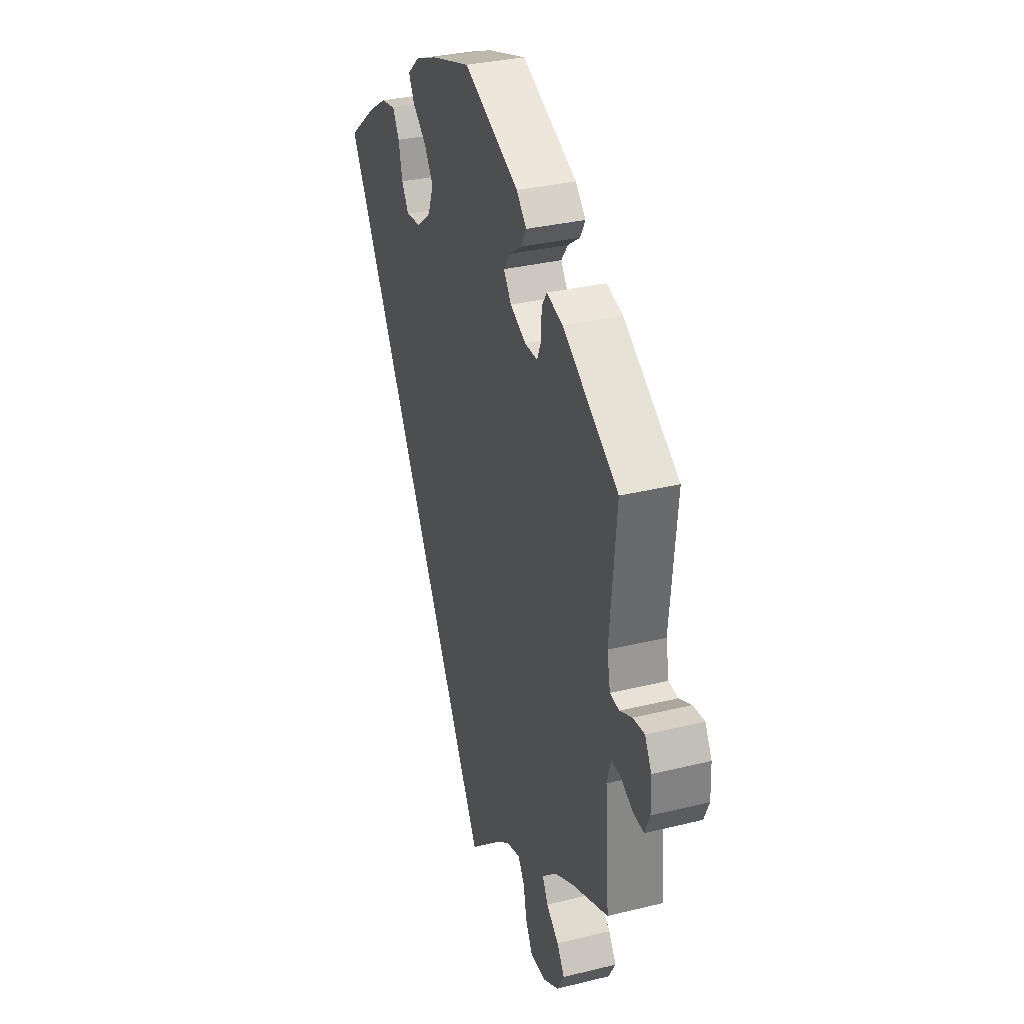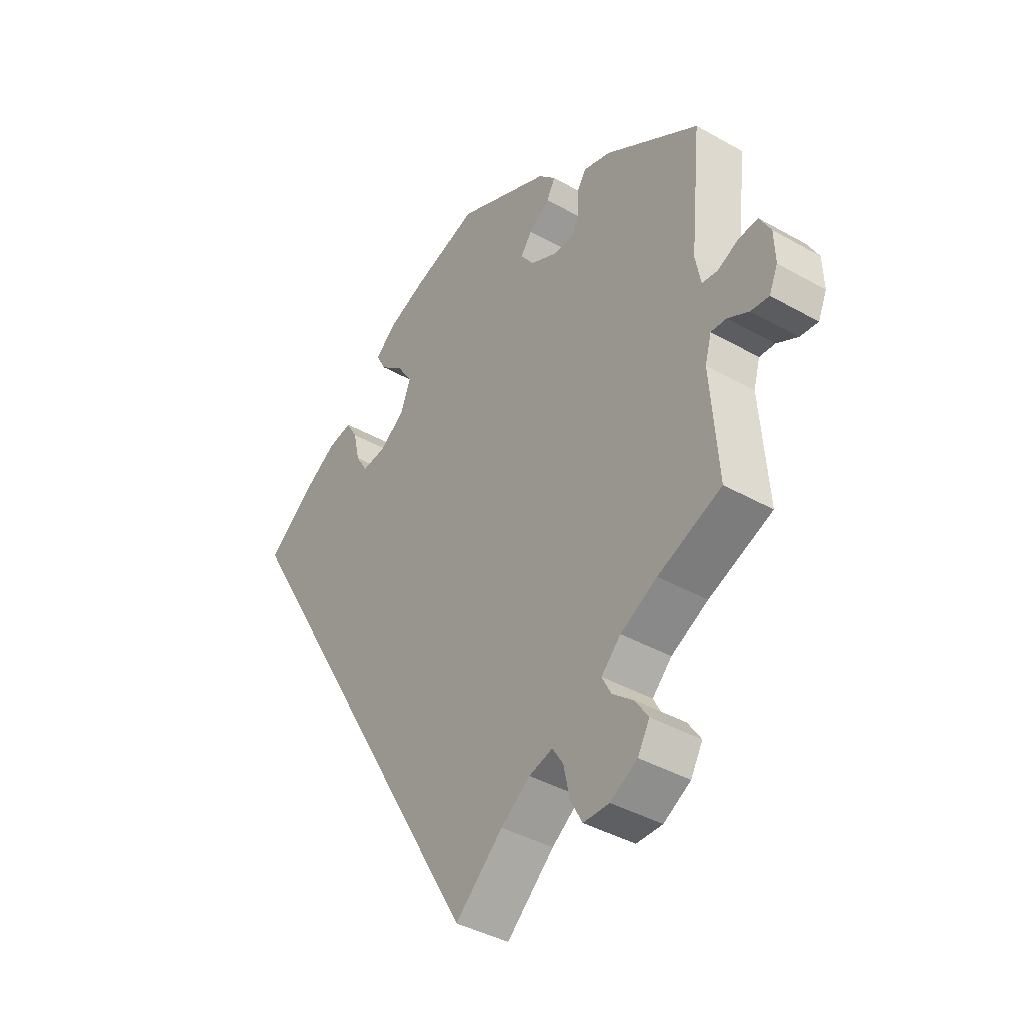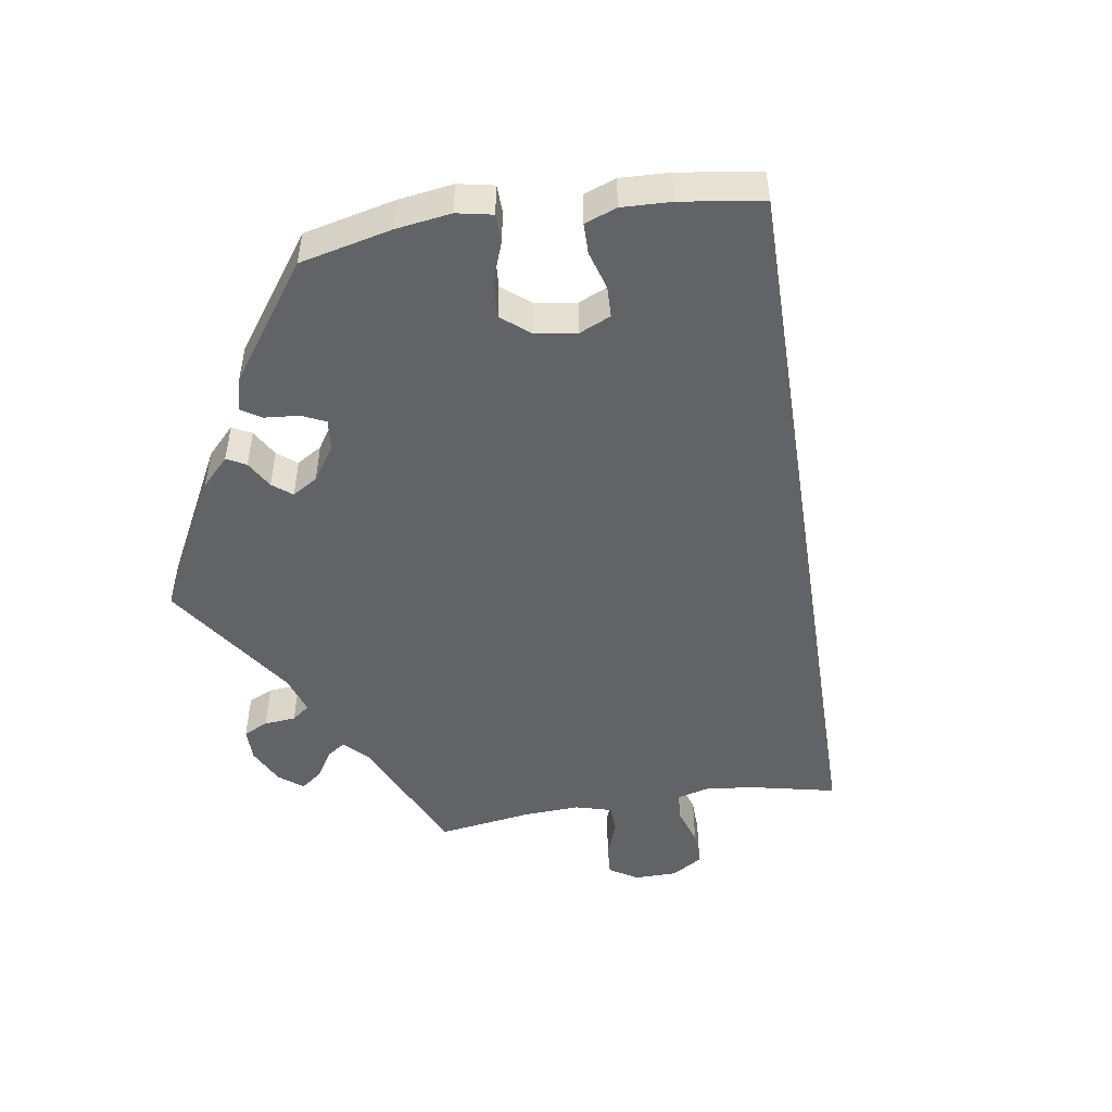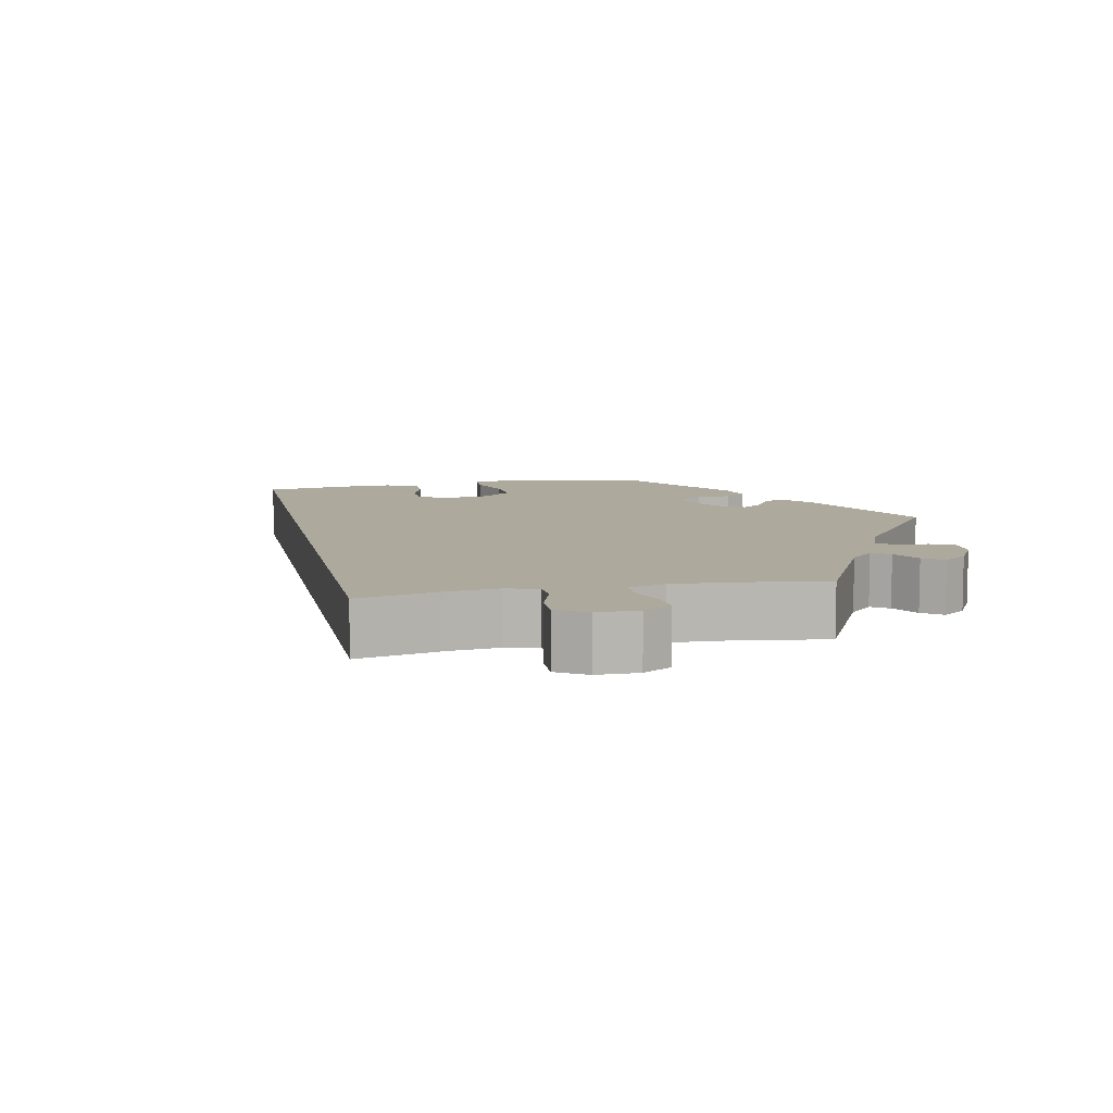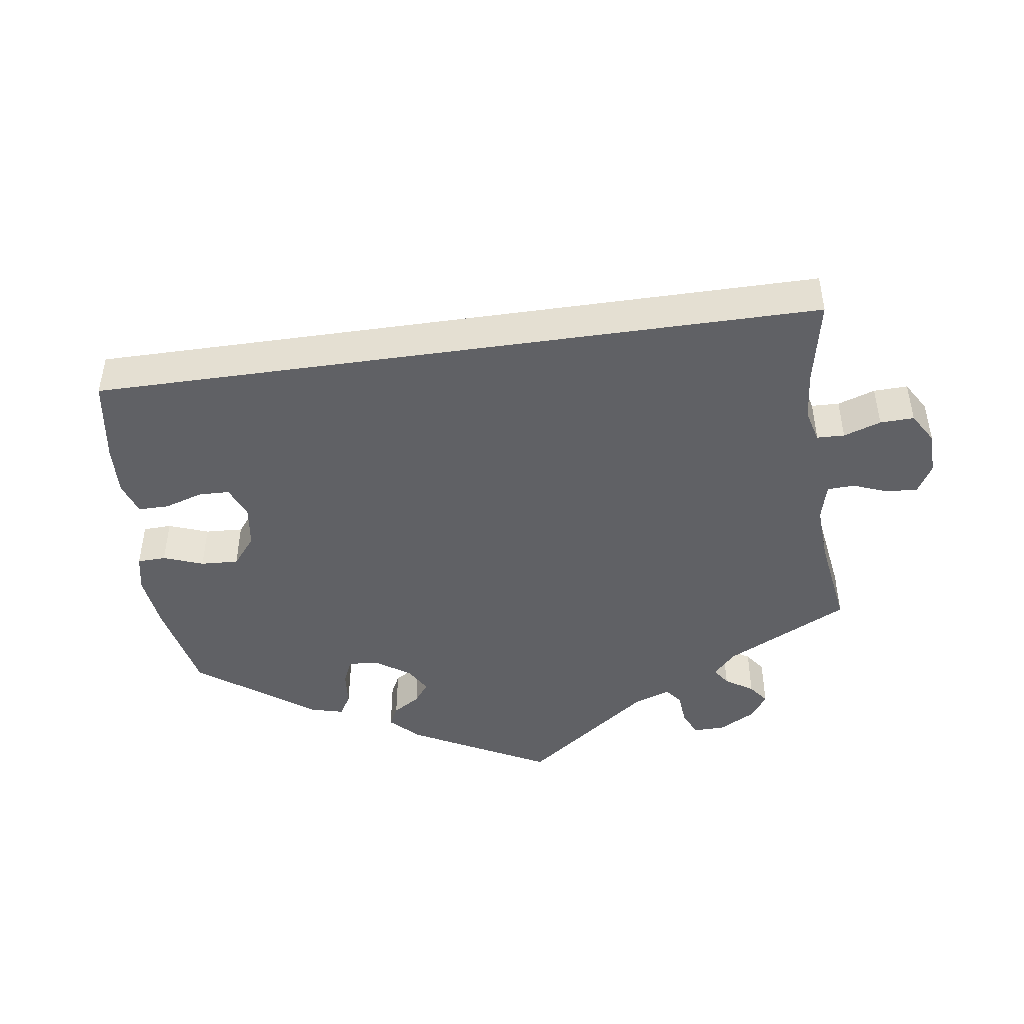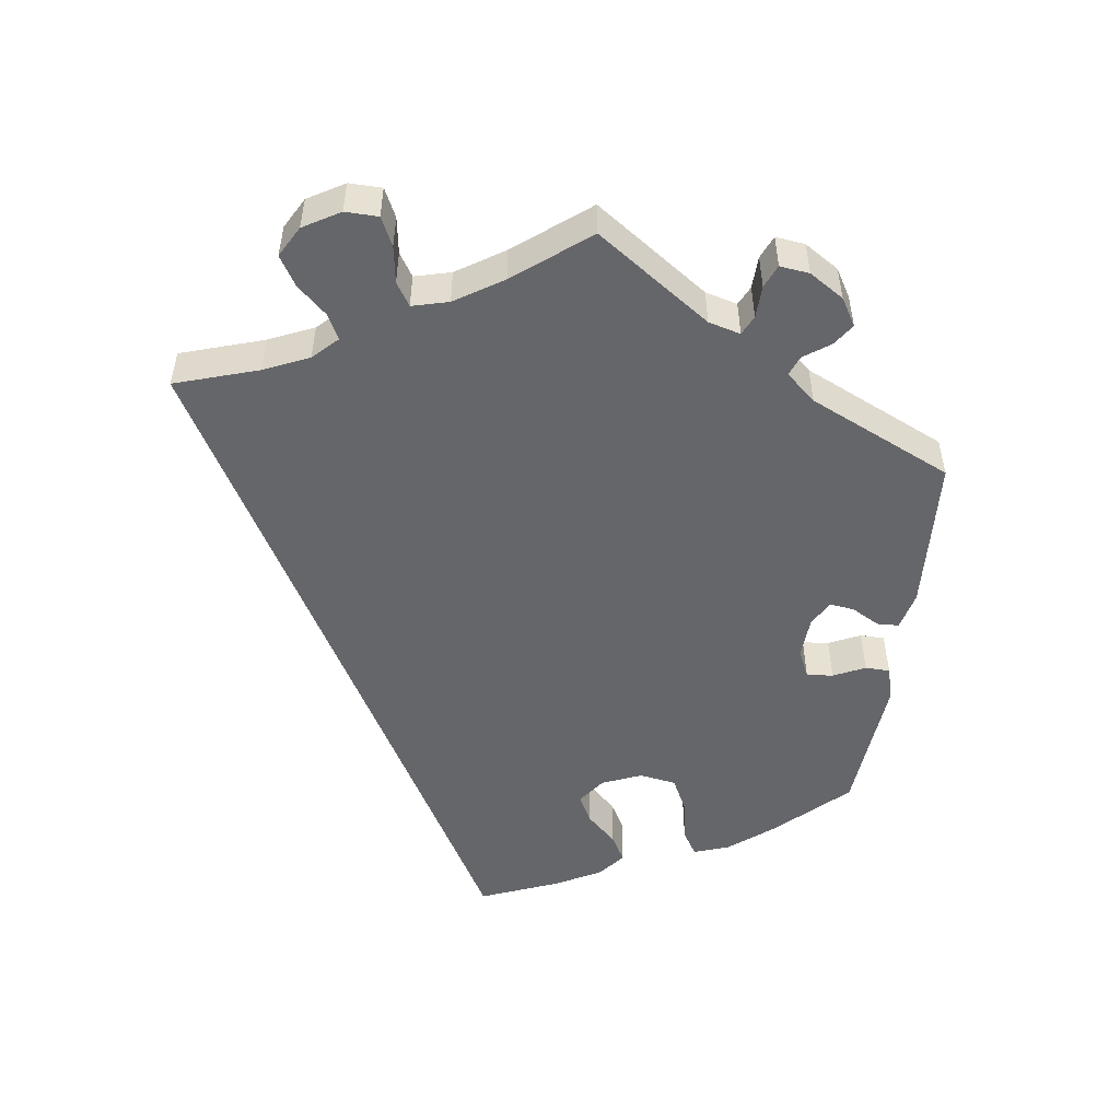
<metadata>
{"format":"obj","ext":"obj","renderer":"f3d","projection":"perspective","resolution":1024,"background":"white","views":[{"elev":32.0,"azim":-109.1,"up":"+Z"},{"elev":-40.4,"azim":-124.8,"up":"+Z"},{"elev":-50.9,"azim":38.6,"up":"+Y"},{"elev":8.9,"azim":-161.9,"up":"+Y"},{"elev":-47.2,"azim":128.1,"up":"+Y"},{"elev":-51.8,"azim":-128.0,"up":"+Y"}]}
</metadata>
<code>
v -0.487 0.07 -0.103
v -0.499 0.07 -0.06
v -0.528 0.07 -0.062
v -0.567 0.07 -0.083
v -0.601 0.07 -0.087
v -0.617 0.07 -0.05
v -0.615 0.07 0.005
v -0.594 0.07 0.043
v -0.558 0.07 0.04
v -0.519 0.07 0.022
v -0.49 0.07 0.026
v -0.48 0.07 0.078
v -0.501 0.07 0.289
v -0.326 0.07 0.403
v -0.275 0.07 0.418
v -0.259 0.07 0.393
v -0.258 0.07 0.35
v -0.245 0.07 0.319
v -0.205 0.07 0.32
v -0.155 0.07 0.345
v -0.131 0.07 0.379
v -0.152 0.07 0.408
v -0.191 0.07 0.435
v -0.207 0.07 0.464
v -0.175 0.07 0.497
v 0 0.07 0.578
v 0.123 0.07 0.541
v 0.194 0.07 0.513
v 0.232 0.07 0.48
v 0.214 0.07 0.446
v 0.17 0.07 0.409
v 0.142 0.07 0.366
v 0.16 0.07 0.319
v 0.206 0.07 0.284
v 0.252 0.07 0.279
v 0.274 0.07 0.315
v 0.286 0.07 0.368
v 0.307 0.07 0.404
v 0.353 0.07 0.396
v 0.411 0.07 0.36
v 0.501 0.07 0.29
v 0 0.07 -0.578
v -0.088 0.07 -0.499
v -0.142 0.07 -0.46
v -0.186 0.07 -0.448
v -0.206 0.07 -0.48
v -0.217 0.07 -0.533
v -0.239 0.07 -0.574
v -0.287 0.07 -0.575
v -0.337 0.07 -0.547
v -0.359 0.07 -0.508
v -0.335 0.07 -0.472
v -0.296 0.07 -0.44
v -0.279 0.07 -0.407
v -0.315 0.07 -0.371
v -0.383 0.07 -0.336
v -0.501 0.07 -0.289
v -0.487 0 -0.103
v -0.499 0 -0.06
v -0.528 0 -0.062
v -0.567 0 -0.083
v -0.601 0 -0.087
v -0.617 0 -0.05
v -0.615 0 0.005
v -0.594 0 0.043
v -0.558 0 0.04
v -0.519 0 0.022
v -0.49 0 0.026
v -0.48 0 0.078
v -0.501 0 0.289
v -0.326 0 0.403
v -0.275 0 0.418
v -0.259 0 0.393
v -0.258 0 0.35
v -0.245 0 0.319
v -0.205 0 0.32
v -0.155 0 0.345
v -0.131 0 0.379
v -0.152 0 0.408
v -0.191 0 0.435
v -0.207 0 0.464
v -0.175 0 0.497
v 0 0 0.578
v 0.123 0 0.541
v 0.194 0 0.513
v 0.232 0 0.48
v 0.214 0 0.446
v 0.17 0 0.409
v 0.142 0 0.366
v 0.16 0 0.319
v 0.206 0 0.284
v 0.252 0 0.279
v 0.274 0 0.315
v 0.286 0 0.368
v 0.307 0 0.404
v 0.353 0 0.396
v 0.411 0 0.36
v 0.501 0 0.29
v 0 0 -0.578
v -0.088 0 -0.499
v -0.142 0 -0.46
v -0.186 0 -0.448
v -0.206 0 -0.48
v -0.217 0 -0.533
v -0.239 0 -0.574
v -0.287 0 -0.575
v -0.337 0 -0.547
v -0.359 0 -0.508
v -0.335 0 -0.472
v -0.296 0 -0.44
v -0.279 0 -0.407
v -0.315 0 -0.371
v -0.383 0 -0.336
v -0.501 0 -0.289
f 56 57 1
f 55 56 1 2
f 54 55 2
f 50 51 52 53
f 50 53 54
f 49 50 54
f 46 47 48 49
f 45 46 49 54
f 44 45 54 2
f 40 41 42 43
f 36 37 38 39
f 35 36 39 40
f 28 29 30 31
f 28 31 32
f 27 28 32
f 26 27 32
f 25 26 32 33
f 22 23 24 25
f 21 22 25 33
f 14 15 16 17
f 12 13 14 17
f 11 12 17 18
f 7 8 9 10
f 7 10 11
f 6 7 11
f 3 4 5 6
f 2 3 6 11
f 35 40 43 44
f 34 35 44 2
f 20 21 33 34
f 19 20 34 2
f 2 11 18 19
f 58 114 113
f 59 58 113 112
f 59 112 111
f 110 109 108 107
f 111 110 107
f 111 107 106
f 106 105 104 103
f 111 106 103 102
f 59 111 102 101
f 100 99 98 97
f 96 95 94 93
f 97 96 93 92
f 88 87 86 85
f 89 88 85
f 89 85 84
f 89 84 83
f 90 89 83 82
f 82 81 80 79
f 90 82 79 78
f 74 73 72 71
f 74 71 70 69
f 75 74 69 68
f 67 66 65 64
f 68 67 64
f 68 64 63
f 63 62 61 60
f 68 63 60 59
f 101 100 97 92
f 59 101 92 91
f 91 90 78 77
f 59 91 77 76
f 76 75 68 59
f 1 58 59 2
f 2 59 60 3
f 3 60 61 4
f 4 61 62 5
f 5 62 63 6
f 6 63 64 7
f 7 64 65 8
f 8 65 66 9
f 9 66 67 10
f 10 67 68 11
f 11 68 69 12
f 12 69 70 13
f 13 70 71 14
f 14 71 72 15
f 15 72 73 16
f 16 73 74 17
f 17 74 75 18
f 18 75 76 19
f 19 76 77 20
f 20 77 78 21
f 21 78 79 22
f 22 79 80 23
f 23 80 81 24
f 24 81 82 25
f 25 82 83 26
f 26 83 84 27
f 27 84 85 28
f 28 85 86 29
f 29 86 87 30
f 30 87 88 31
f 31 88 89 32
f 32 89 90 33
f 33 90 91 34
f 34 91 92 35
f 35 92 93 36
f 36 93 94 37
f 37 94 95 38
f 38 95 96 39
f 39 96 97 40
f 40 97 98 41
f 41 98 99 42
f 42 99 100 43
f 43 100 101 44
f 44 101 102 45
f 45 102 103 46
f 46 103 104 47
f 47 104 105 48
f 48 105 106 49
f 49 106 107 50
f 50 107 108 51
f 51 108 109 52
f 52 109 110 53
f 53 110 111 54
f 54 111 112 55
f 55 112 113 56
f 56 113 114 57
f 57 114 58 1

</code>
